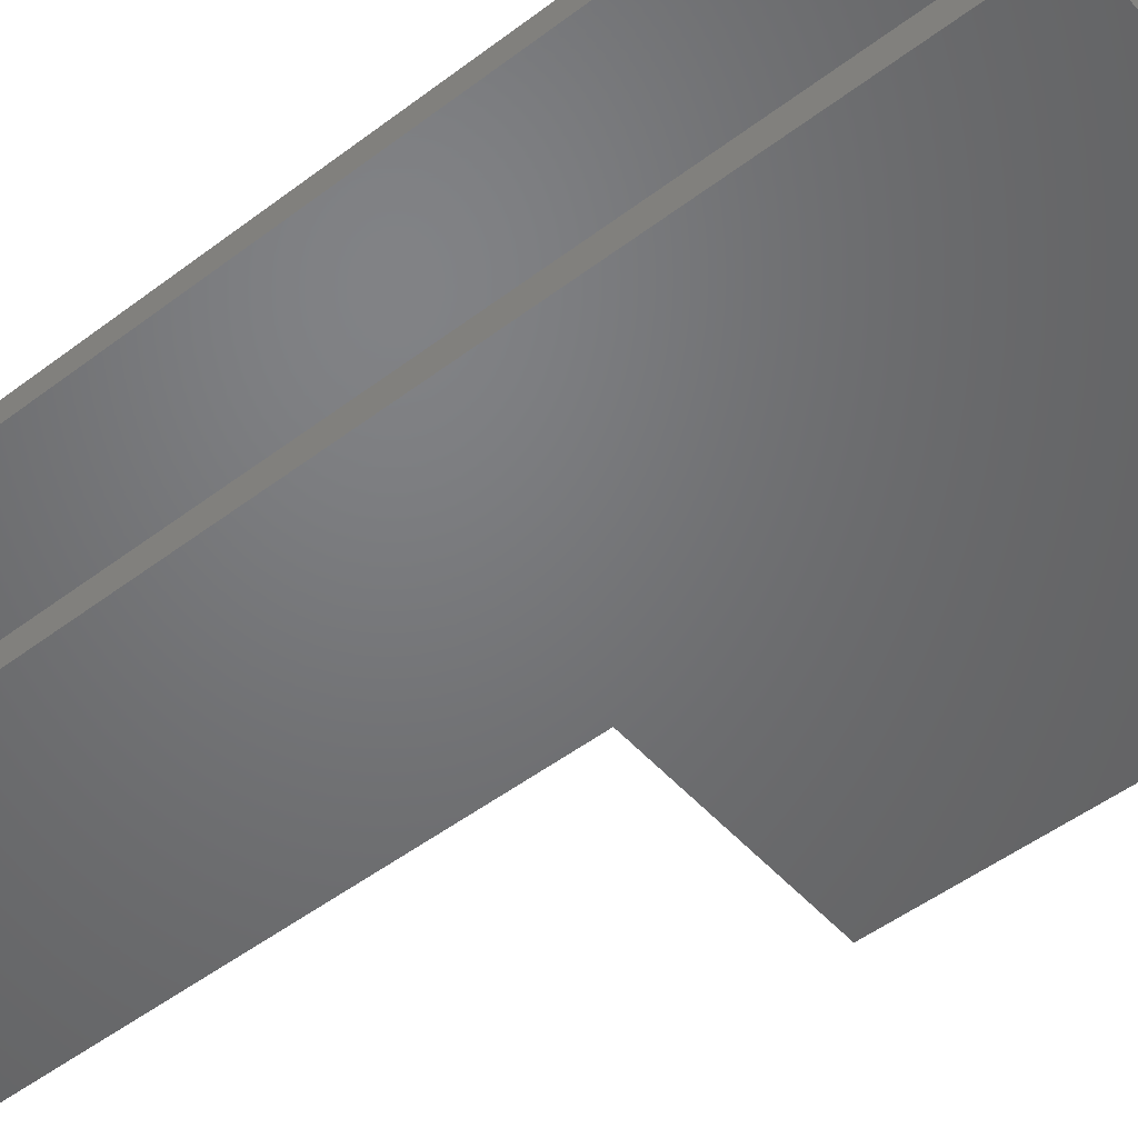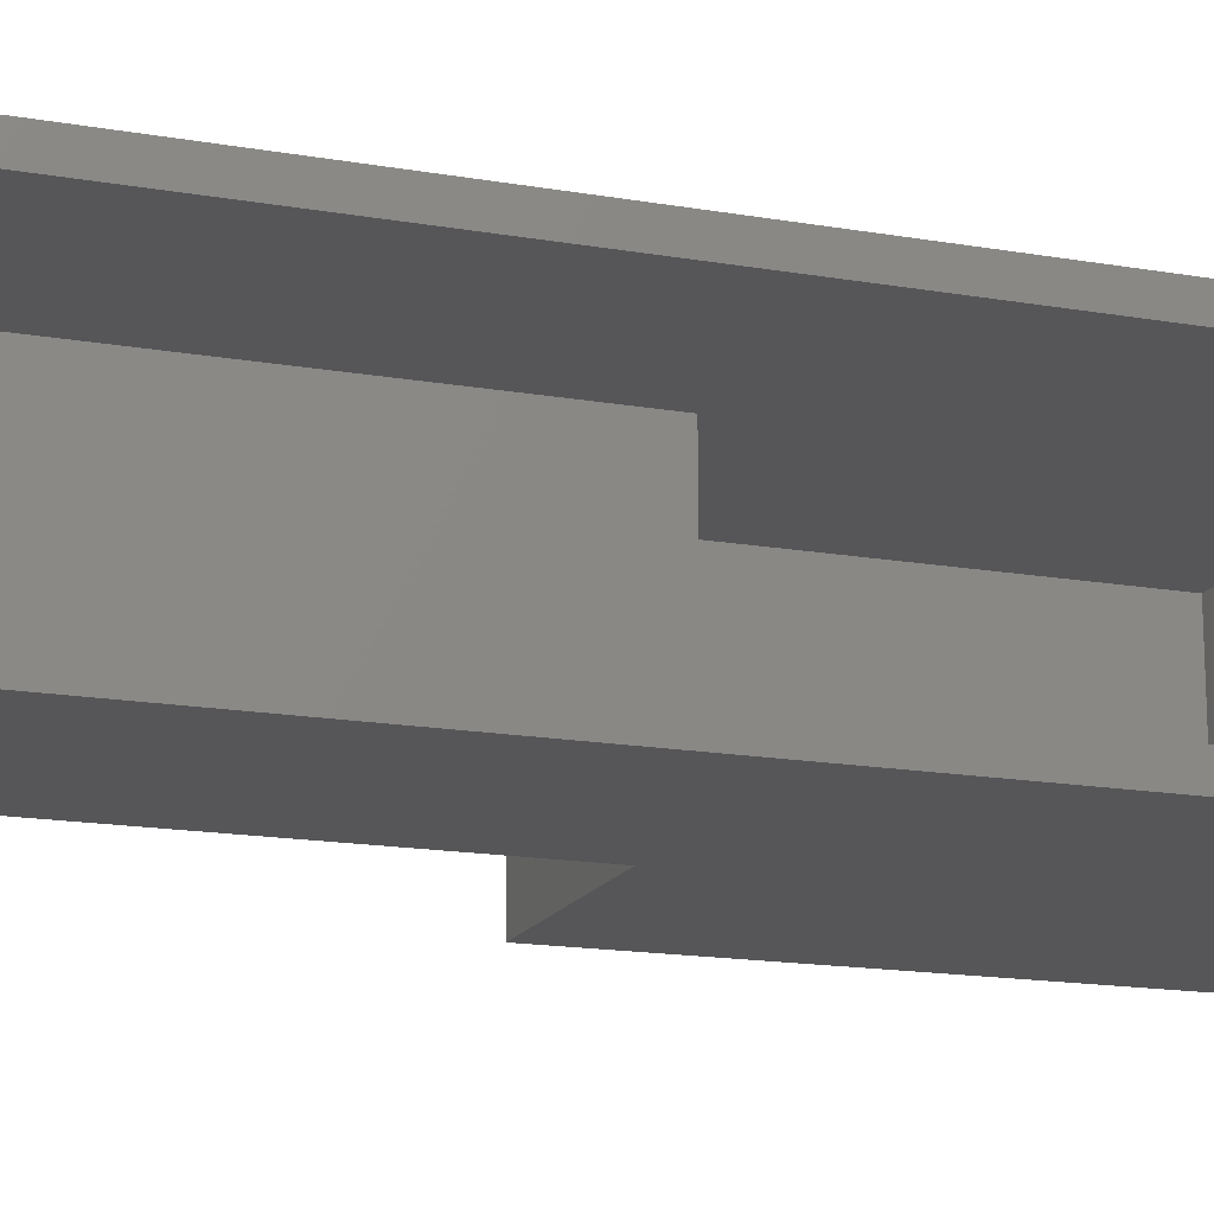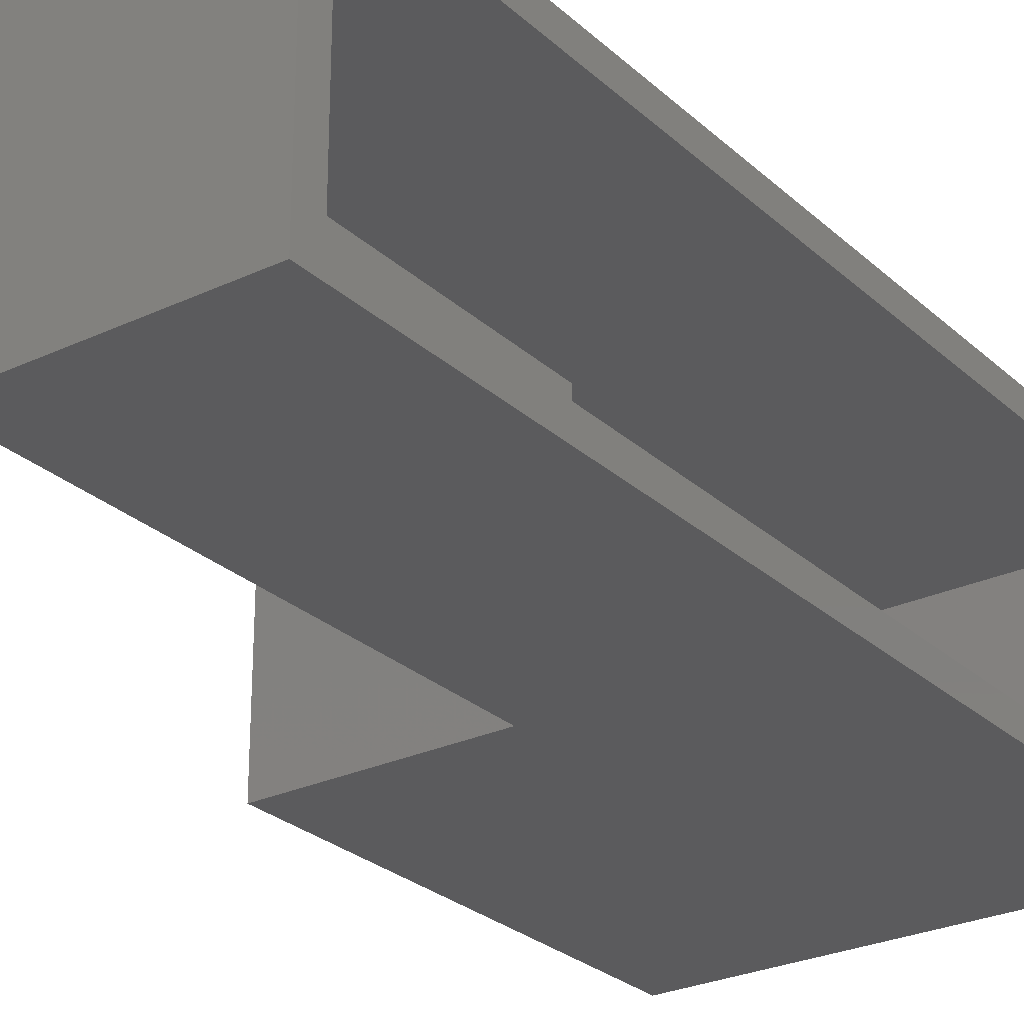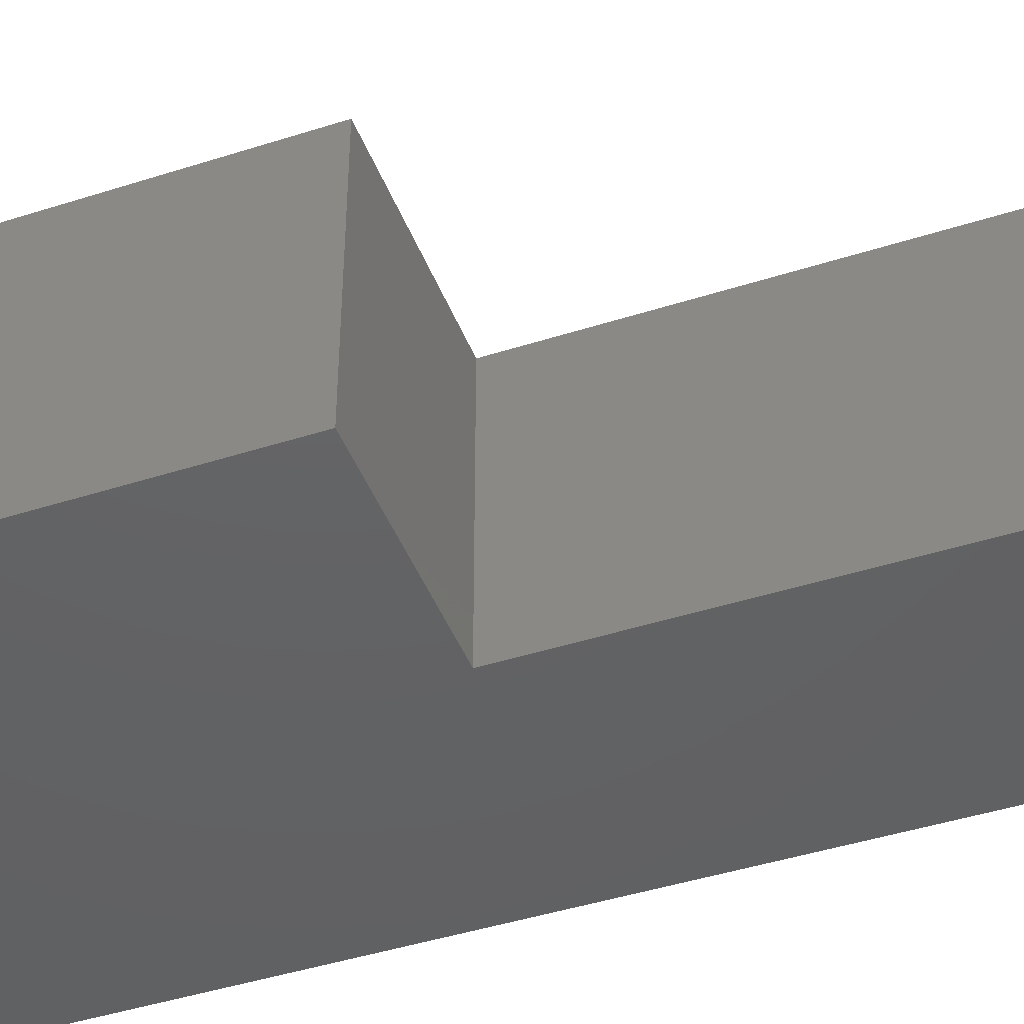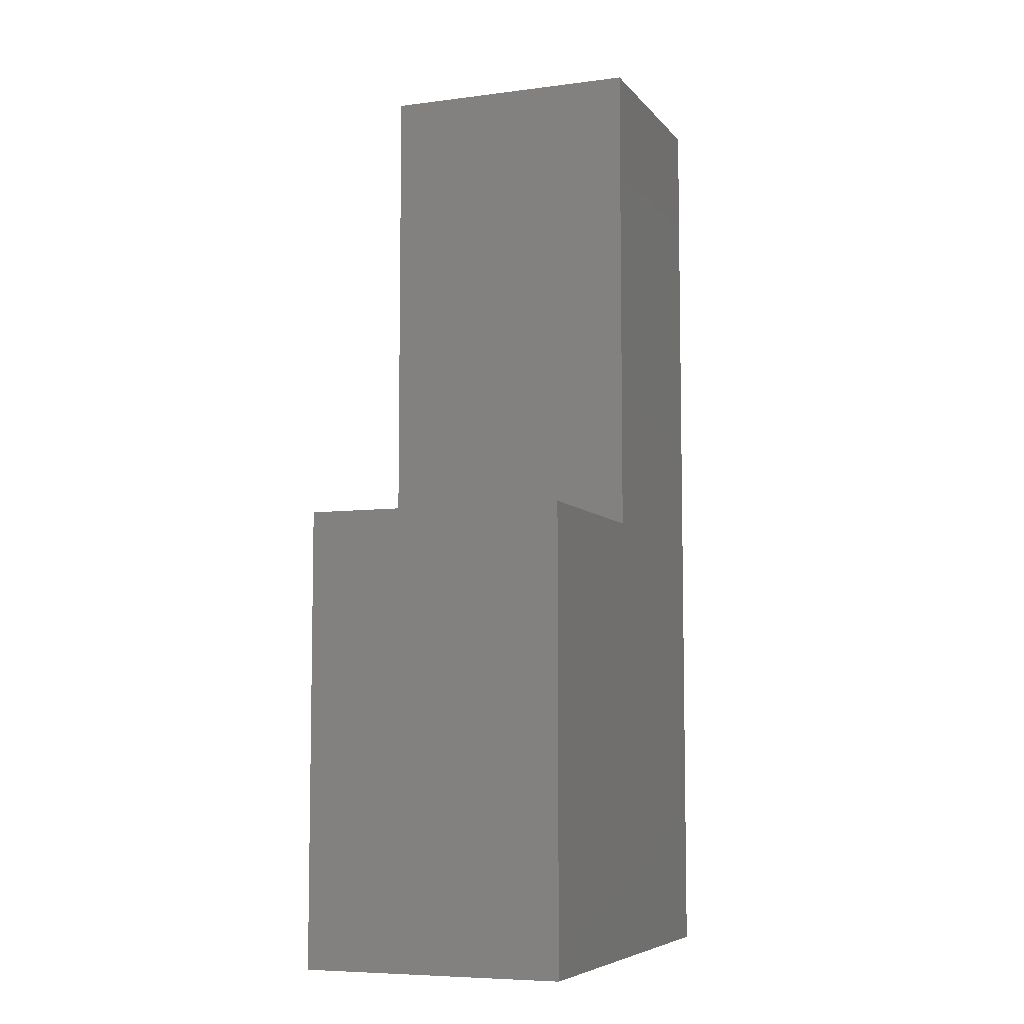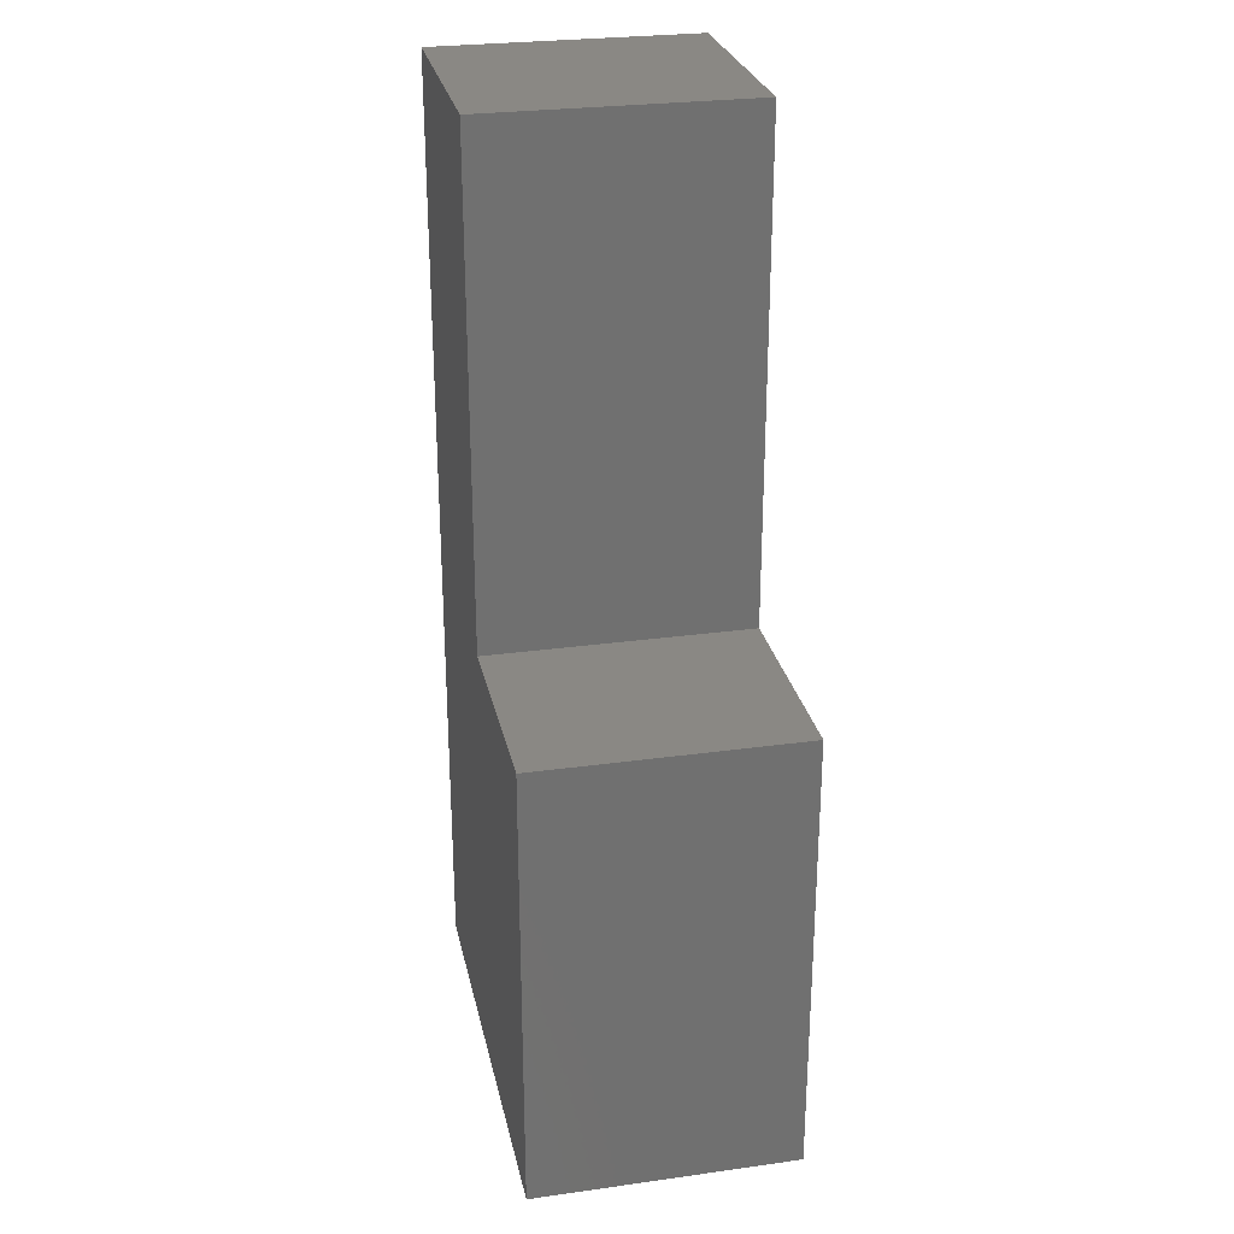
<metadata>
{"format":"stl","ext":"stl","renderer":"f3d","projection":"perspective","resolution":1024,"background":"white","views":[{"elev":-50.1,"azim":129.8,"up":"+Y"},{"elev":-16.2,"azim":70.2,"up":"+Y"},{"elev":-27.0,"azim":36.1,"up":"+Y"},{"elev":-44.4,"azim":-69.5,"up":"+Y"},{"elev":-6.9,"azim":-69.0,"up":"+Z"},{"elev":27.4,"azim":-102.0,"up":"+Z"}]}
</metadata>
<code>
# stl→obj: 28 verts, 52 faces
v 0.002303 0.007812 -0.07648
v 0.002303 -0.03125 -0.07648
v 0.002303 0.007812 -0.7578
v 0.002303 -0.03125 -0.7188
v 0.002303 -0.3906 -0.7578
v 0.002303 -0.3516 -0.7188
v 0.002303 -0.3906 -0.07648
v 0.002303 -0.3516 -0.07648
v 0.002303 -0.03125 0.6406
v 0.002303 0.007812 0.6797
v 0.002303 -0.3516 0.6406
v 0.002303 -0.3906 0.6797
v -0.625 -0.3516 -0.7188
v -0.625 -0.03125 -0.7188
v -0.3107 -0.03125 0.6406
v -0.3107 -0.3516 0.6406
v -0.3107 -0.03125 -0.1077
v -0.625 -0.03125 -0.1077
v -0.3107 -0.3516 -0.1077
v -0.625 -0.3516 -0.1077
v -0.6641 -0.3906 -0.7578
v -0.6641 0.007812 -0.7578
v -0.3498 0.007812 0.6797
v -0.3498 -0.3906 0.6797
v -0.3498 -0.3906 -0.06867
v -0.3498 0.007812 -0.06867
v -0.6641 0.007812 -0.06867
v -0.6641 -0.3906 -0.06867
f 1 2 3
f 3 2 4
f 3 4 5
f 5 4 6
f 5 6 7
f 7 6 8
f 2 1 9
f 9 1 10
f 9 10 11
f 11 10 12
f 11 12 8
f 8 12 7
f 13 6 14
f 14 6 4
f 9 11 15
f 15 11 16
f 9 15 2
f 2 15 17
f 2 17 4
f 18 14 17
f 17 14 4
f 6 19 8
f 8 19 16
f 8 16 11
f 20 19 13
f 13 19 6
f 21 22 5
f 5 22 3
f 10 23 12
f 12 23 24
f 24 23 25
f 25 23 26
f 26 27 25
f 25 27 28
f 28 27 21
f 21 27 22
f 27 26 1
f 1 26 23
f 1 23 10
f 22 27 3
f 3 27 1
f 12 24 7
f 7 24 25
f 7 25 28
f 21 5 28
f 28 5 7
f 16 19 15
f 15 19 17
f 17 19 18
f 18 19 20
f 20 13 18
f 18 13 14

</code>
